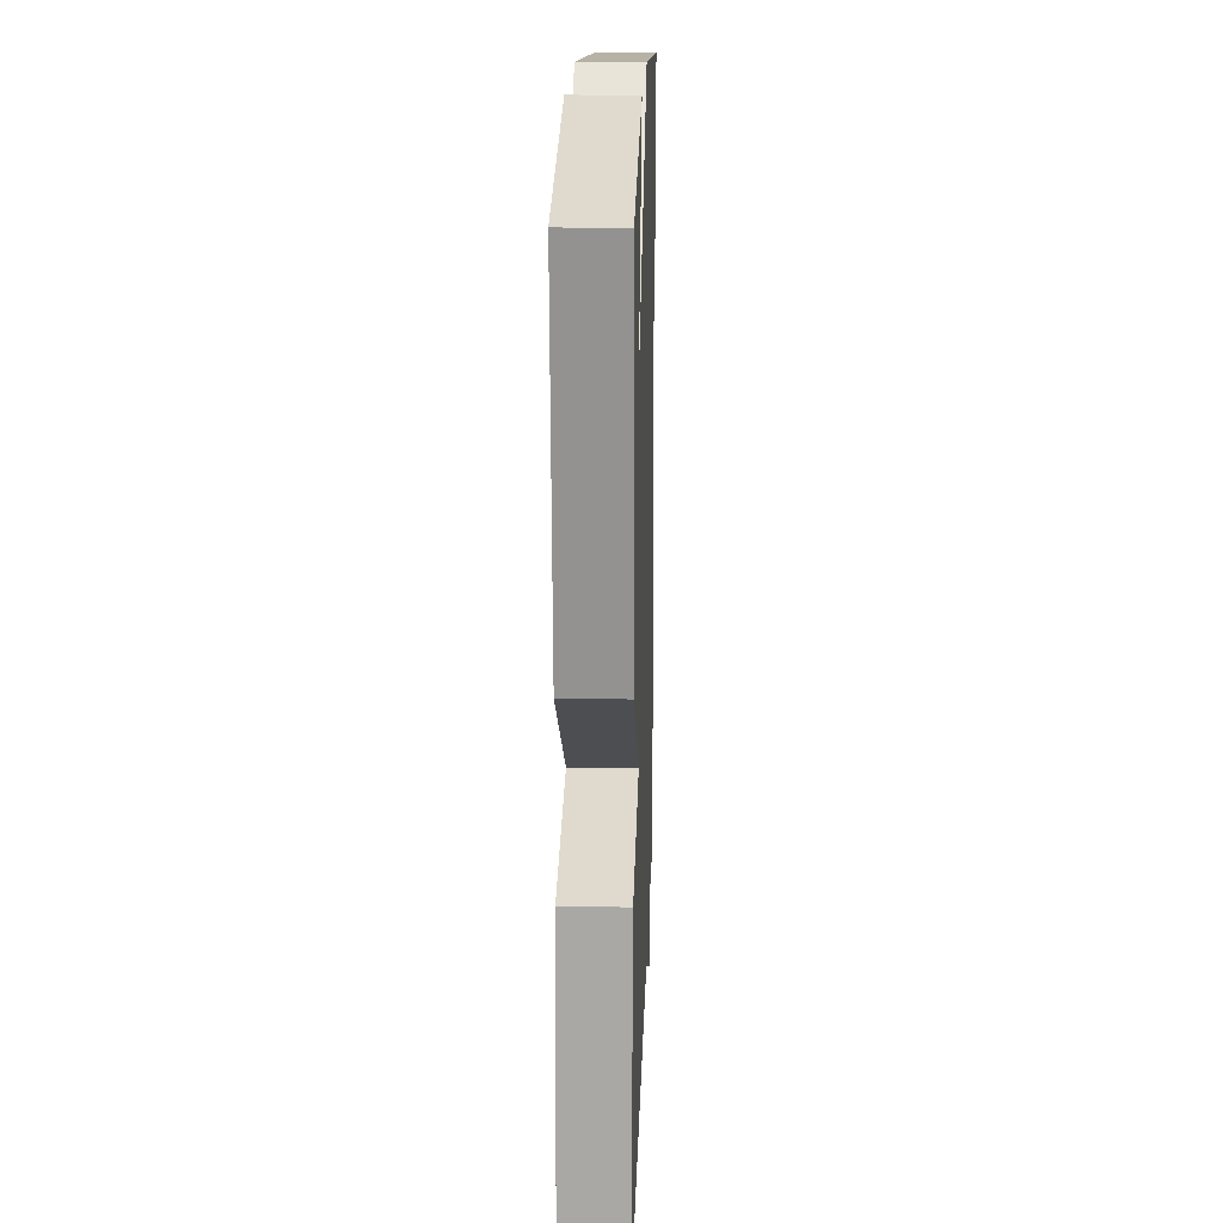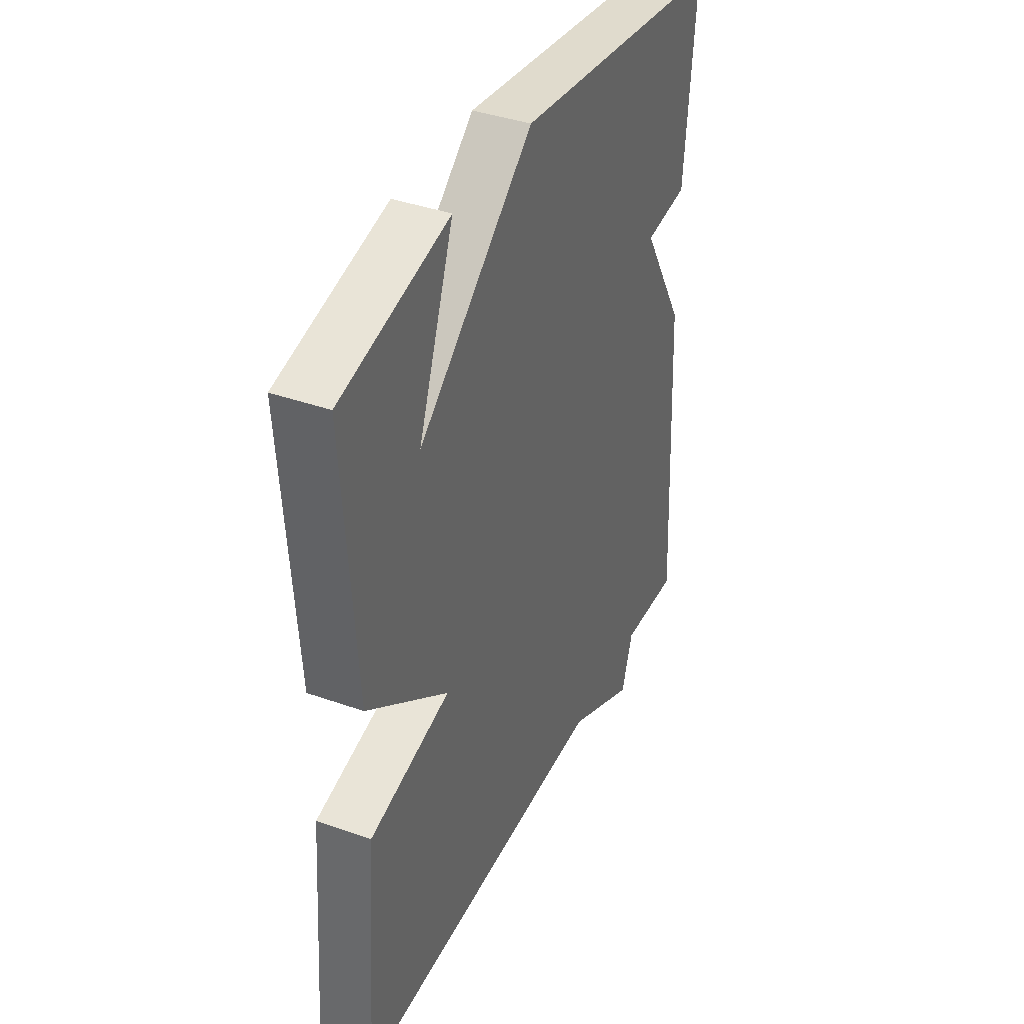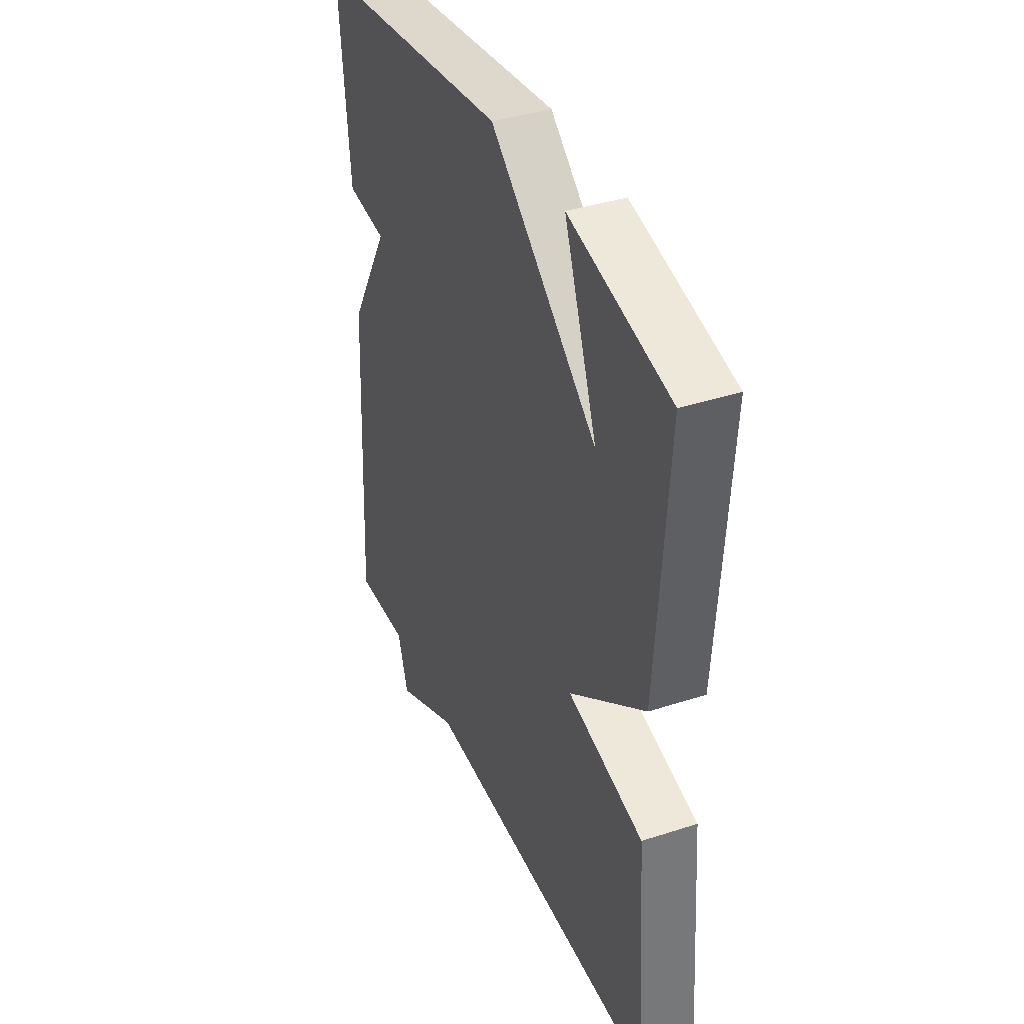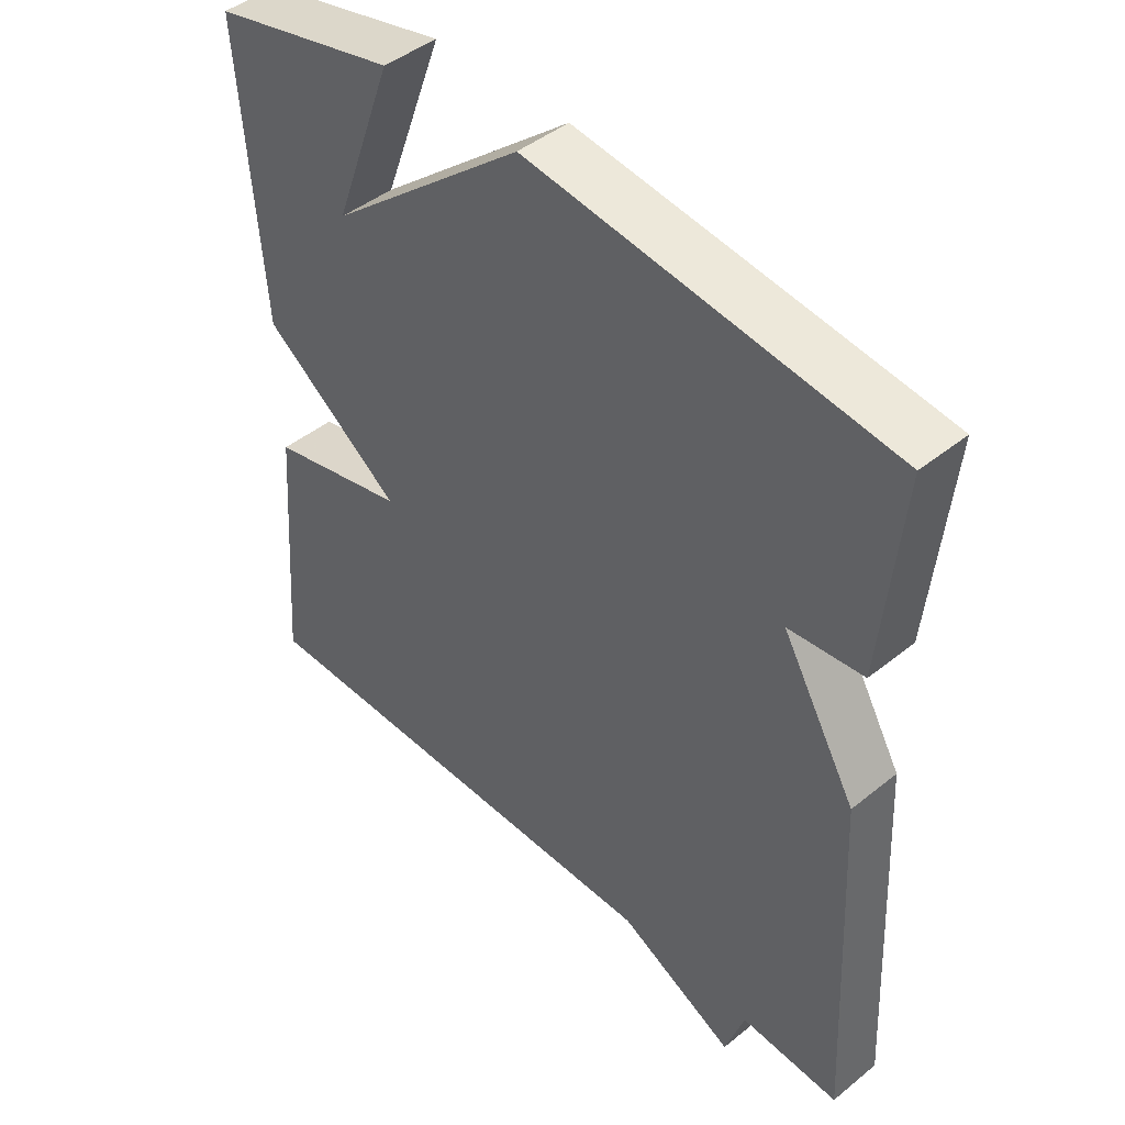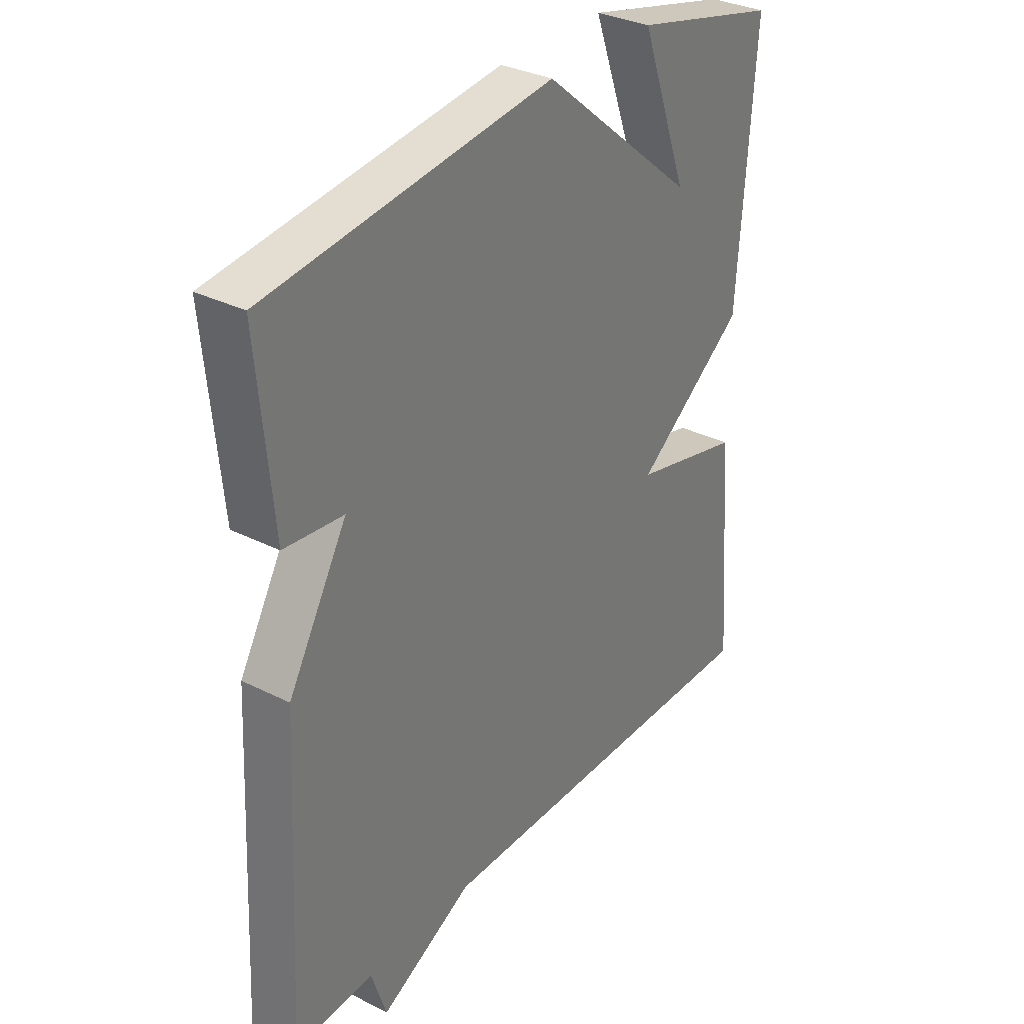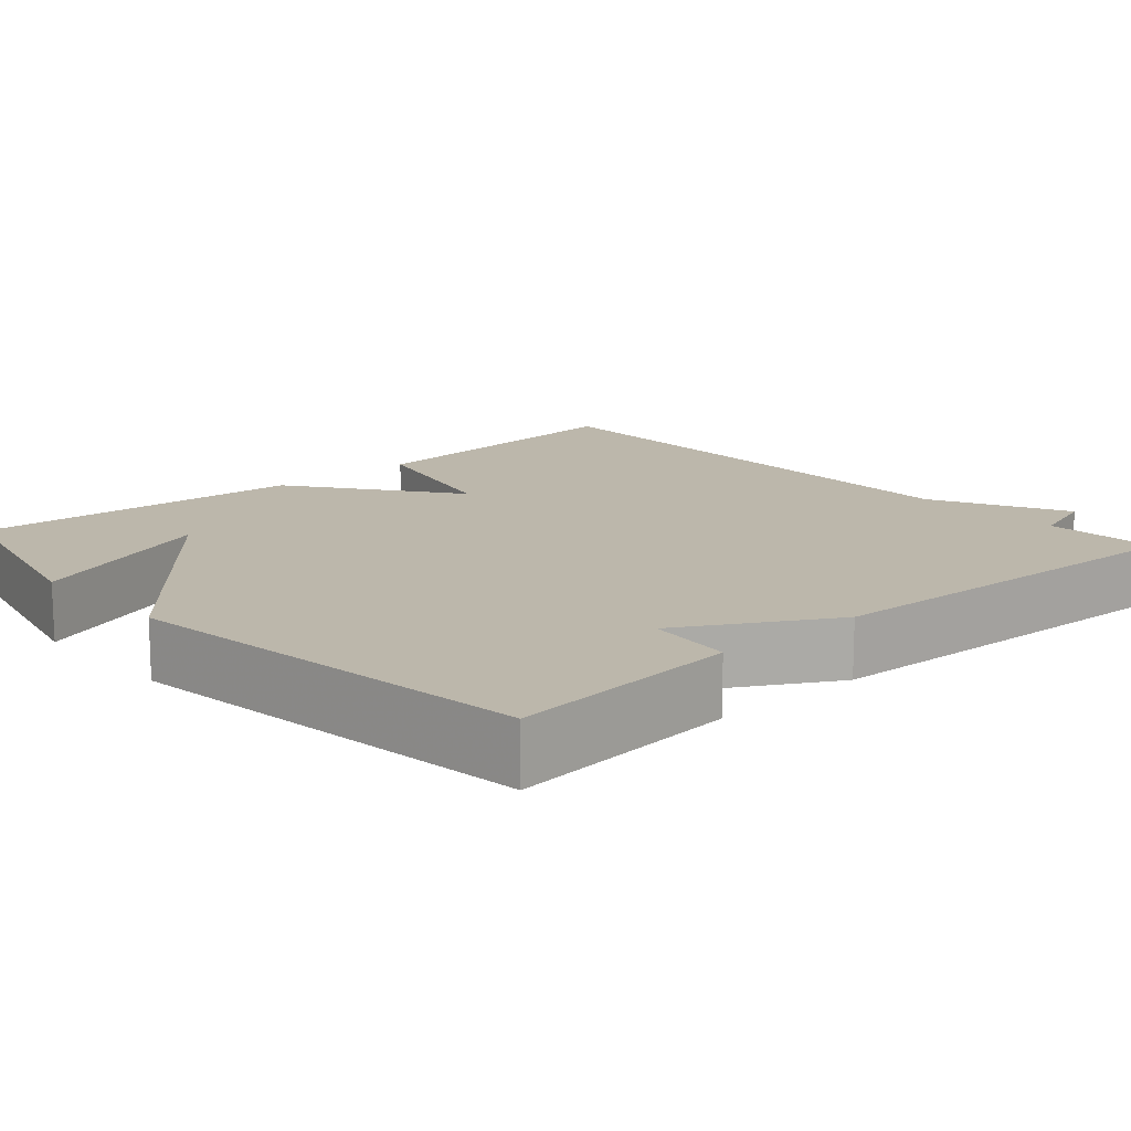
<metadata>
{"format":"obj","ext":"obj","renderer":"f3d","projection":"perspective","resolution":1024,"background":"white","views":[{"elev":19.3,"azim":-88.1,"up":"+Z"},{"elev":39.0,"azim":-66.0,"up":"+Z"},{"elev":38.6,"azim":-112.3,"up":"+Z"},{"elev":45.1,"azim":47.0,"up":"+Z"},{"elev":32.5,"azim":125.1,"up":"+Z"},{"elev":14.3,"azim":48.0,"up":"+Y"}]}
</metadata>
<code>
v 0.5 0.07 0.5
v 0.473 0.07 0.205
v 0.364 0.07 0.193
v 0.473 0.07 0.005
v 0.5 0.07 -0.5
v 0.355 0.07 -0.492
v 0.327 0.07 -0.578
v 0.155 0.07 -0.492
v -0.5 0.07 -0.5
v -0.47 0.07 -0.123
v -0.265 0.07 -0.073
v -0.47 0.07 0.077
v -0.5 0.07 0.5
v -0.228 0.07 0.565
v -0.317 0.07 0.324
v -0.028 0.07 0.565
v 0.5 0 0.5
v 0.473 0 0.205
v 0.364 0 0.193
v 0.473 0 0.005
v 0.5 0 -0.5
v 0.355 0 -0.492
v 0.327 0 -0.578
v 0.155 0 -0.492
v -0.5 0 -0.5
v -0.47 0 -0.123
v -0.265 0 -0.073
v -0.47 0 0.077
v -0.5 0 0.5
v -0.228 0 0.565
v -0.317 0 0.324
v -0.028 0 0.565
f 1 2 3
f 16 1 3
f 15 16 3
f 12 13 14 15
f 4 5 6
f 3 4 6
f 15 3 6
f 12 15 6
f 11 12 6
f 8 9 10 11
f 6 7 8 11
f 19 18 17
f 19 17 32
f 19 32 31
f 31 30 29 28
f 22 21 20
f 22 20 19
f 22 19 31
f 22 31 28
f 22 28 27
f 27 26 25 24
f 27 24 23 22
f 1 17 18 2
f 2 18 19 3
f 3 19 20 4
f 4 20 21 5
f 5 21 22 6
f 6 22 23 7
f 7 23 24 8
f 8 24 25 9
f 9 25 26 10
f 10 26 27 11
f 11 27 28 12
f 12 28 29 13
f 13 29 30 14
f 14 30 31 15
f 15 31 32 16
f 16 32 17 1

</code>
